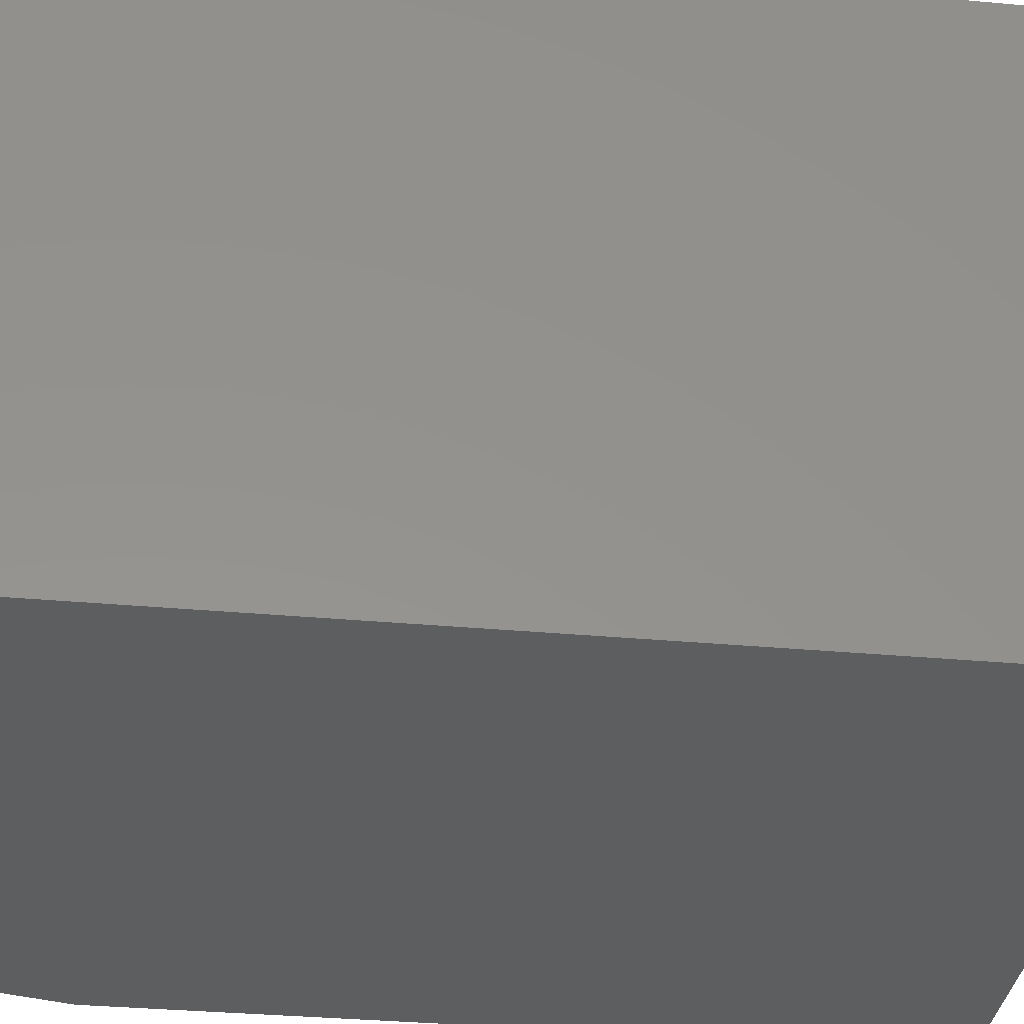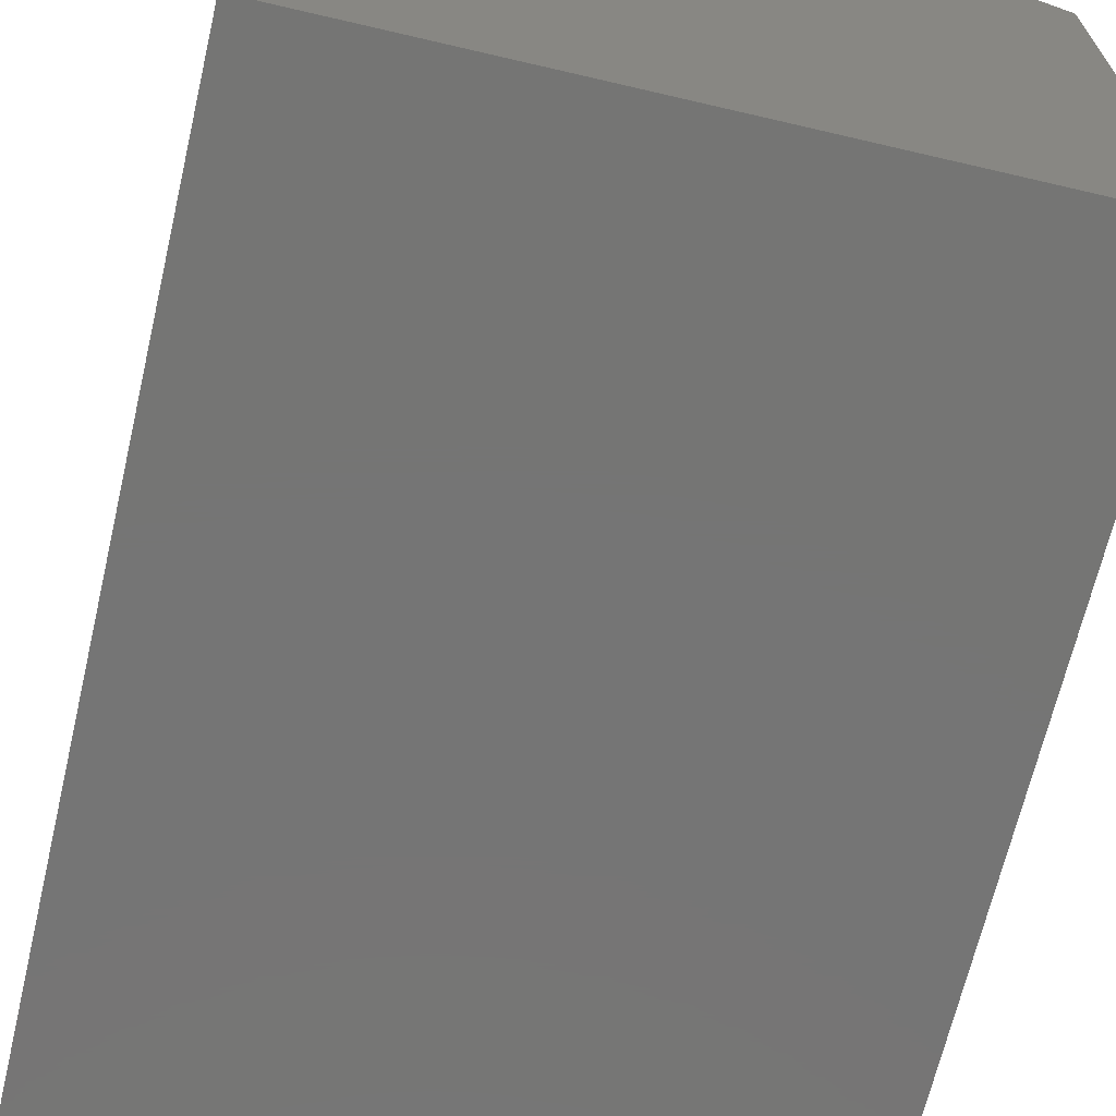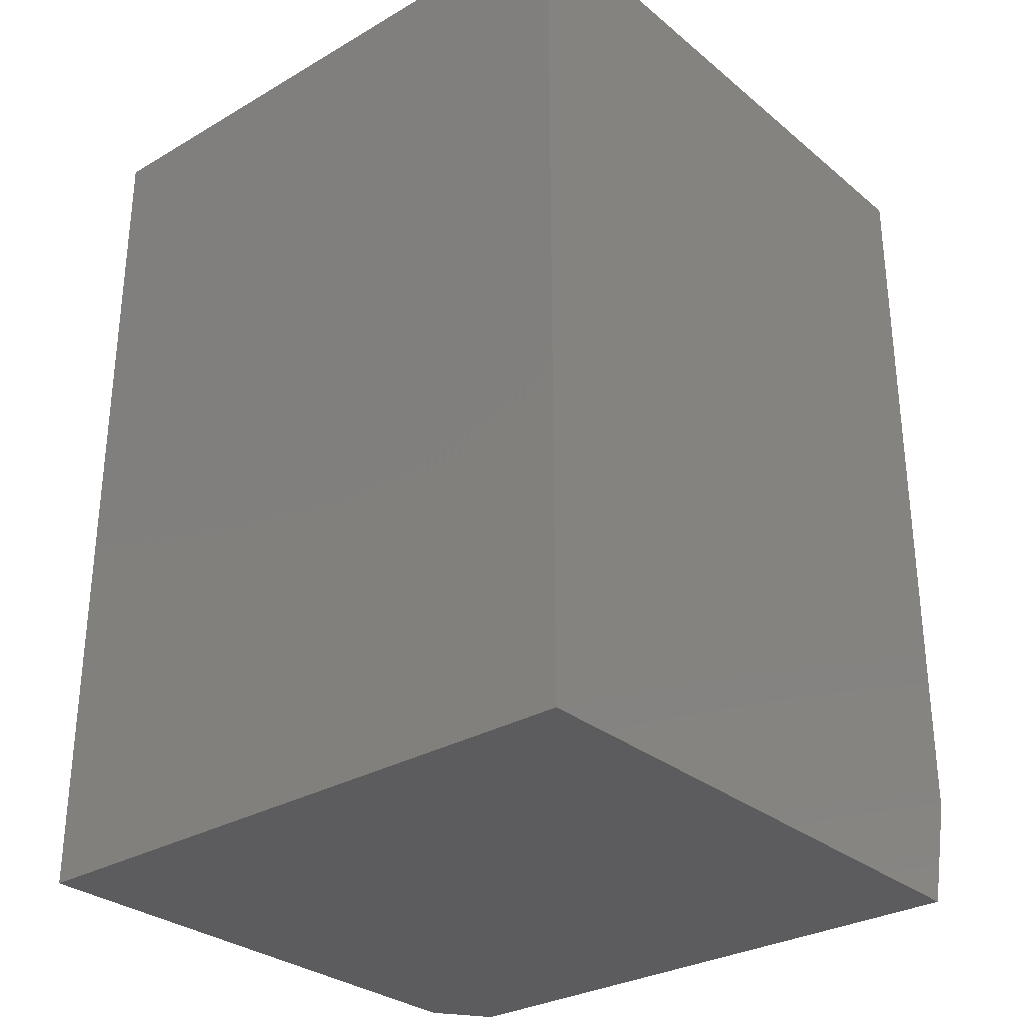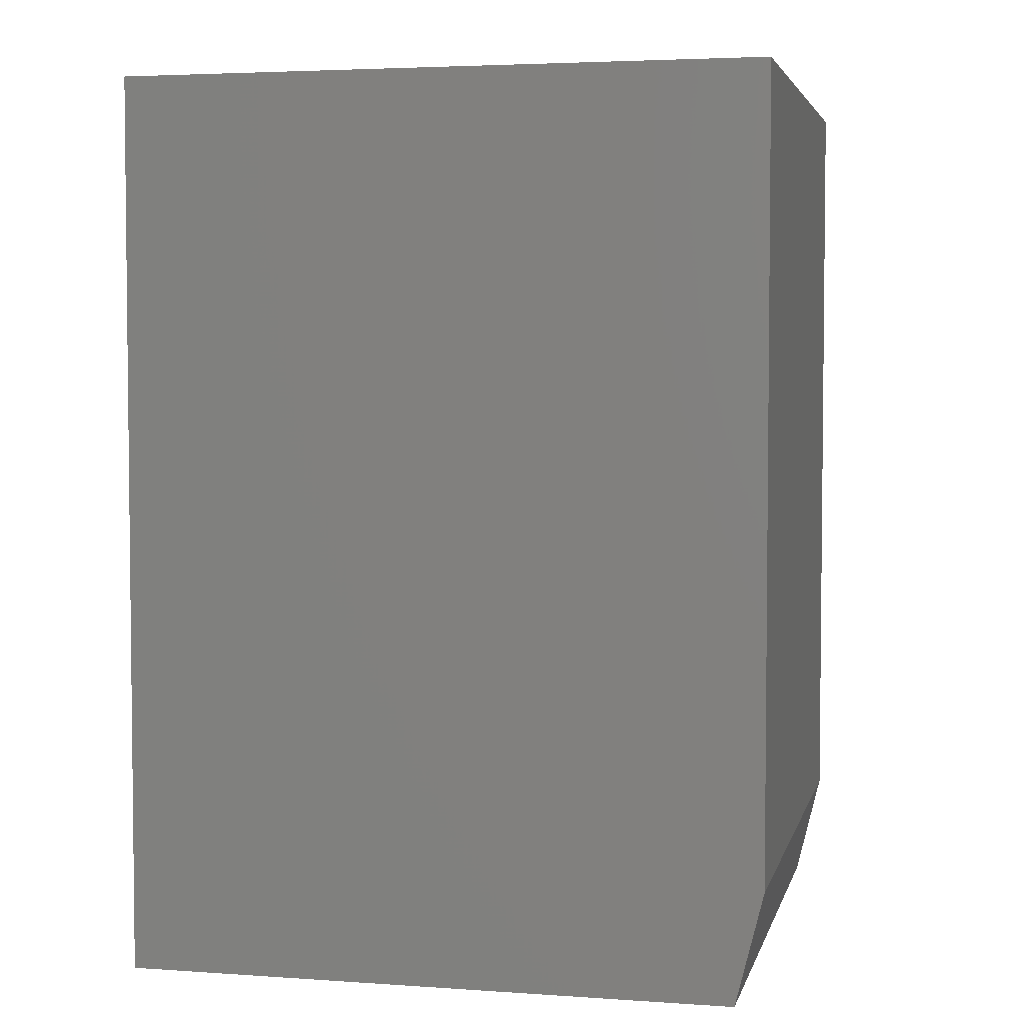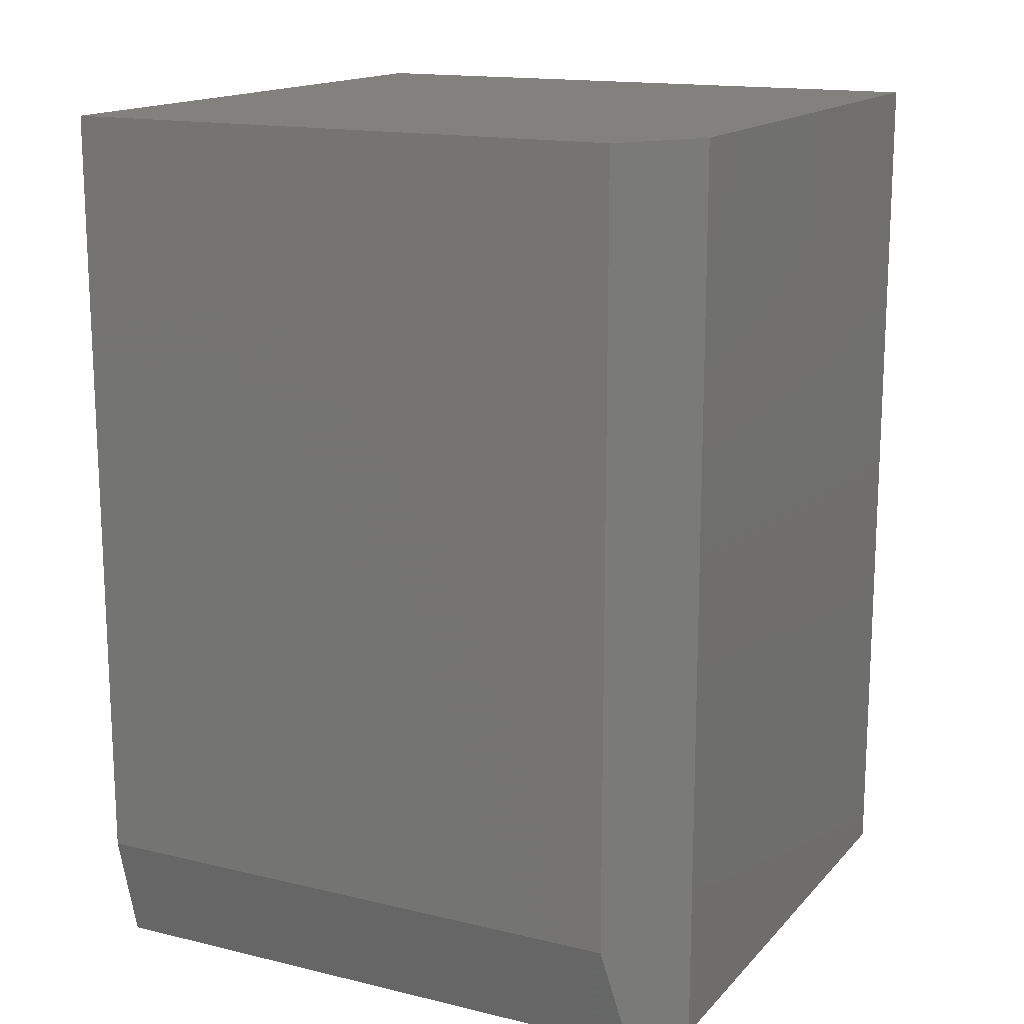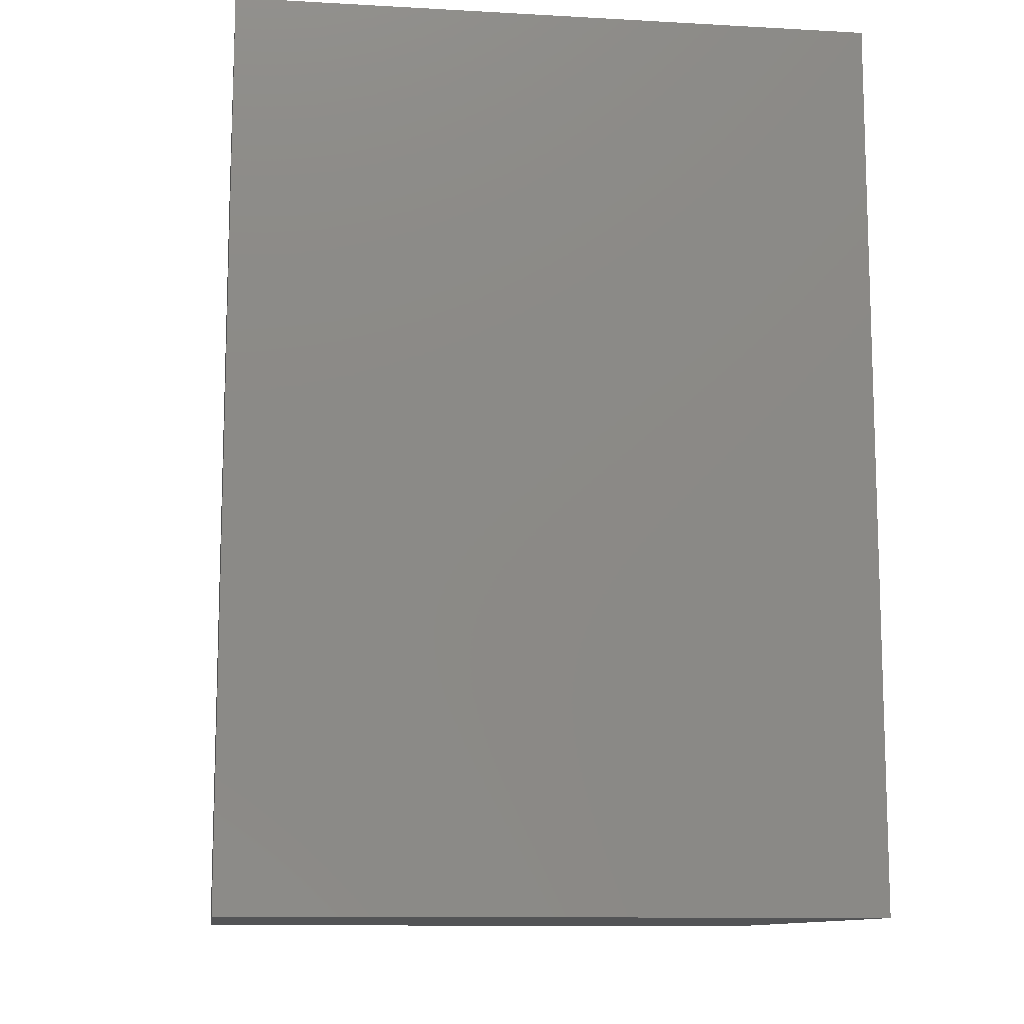
<metadata>
{"format":"stl","ext":"stl","renderer":"f3d","projection":"perspective","resolution":1024,"background":"white","views":[{"elev":-34.5,"azim":83.0,"up":"+Z"},{"elev":-67.5,"azim":166.8,"up":"+Z"},{"elev":-30.0,"azim":130.3,"up":"+Y"},{"elev":3.9,"azim":-167.0,"up":"+Y"},{"elev":15.4,"azim":-63.1,"up":"+Y"},{"elev":-11.3,"azim":82.3,"up":"+Y"}]}
</metadata>
<code>
# stl→obj: 12 verts, 20 faces
v -0.4922 -0.75 -0.5391
v -0.4922 -0.75 0.4635
v -0.5391 -0.5625 -0.5391
v -0.5391 -0.5625 0.4297
v 0.5312 -0.75 -0.5391
v 0.5312 -0.75 0.5312
v -0.3984 -0.75 0.5312
v -0.5391 0.75 0.4297
v -0.5391 0.75 -0.5391
v 0.5312 0.75 0.5312
v -0.3984 0.75 0.5312
v 0.5312 0.75 -0.5391
f 1 2 3
f 3 2 4
f 1 5 2
f 2 5 6
f 2 6 7
f 8 9 4
f 4 9 3
f 10 11 6
f 6 11 7
f 11 10 8
f 8 10 12
f 8 12 9
f 2 7 4
f 4 7 11
f 4 11 8
f 9 12 3
f 3 12 5
f 3 5 1
f 12 10 5
f 5 10 6

</code>
